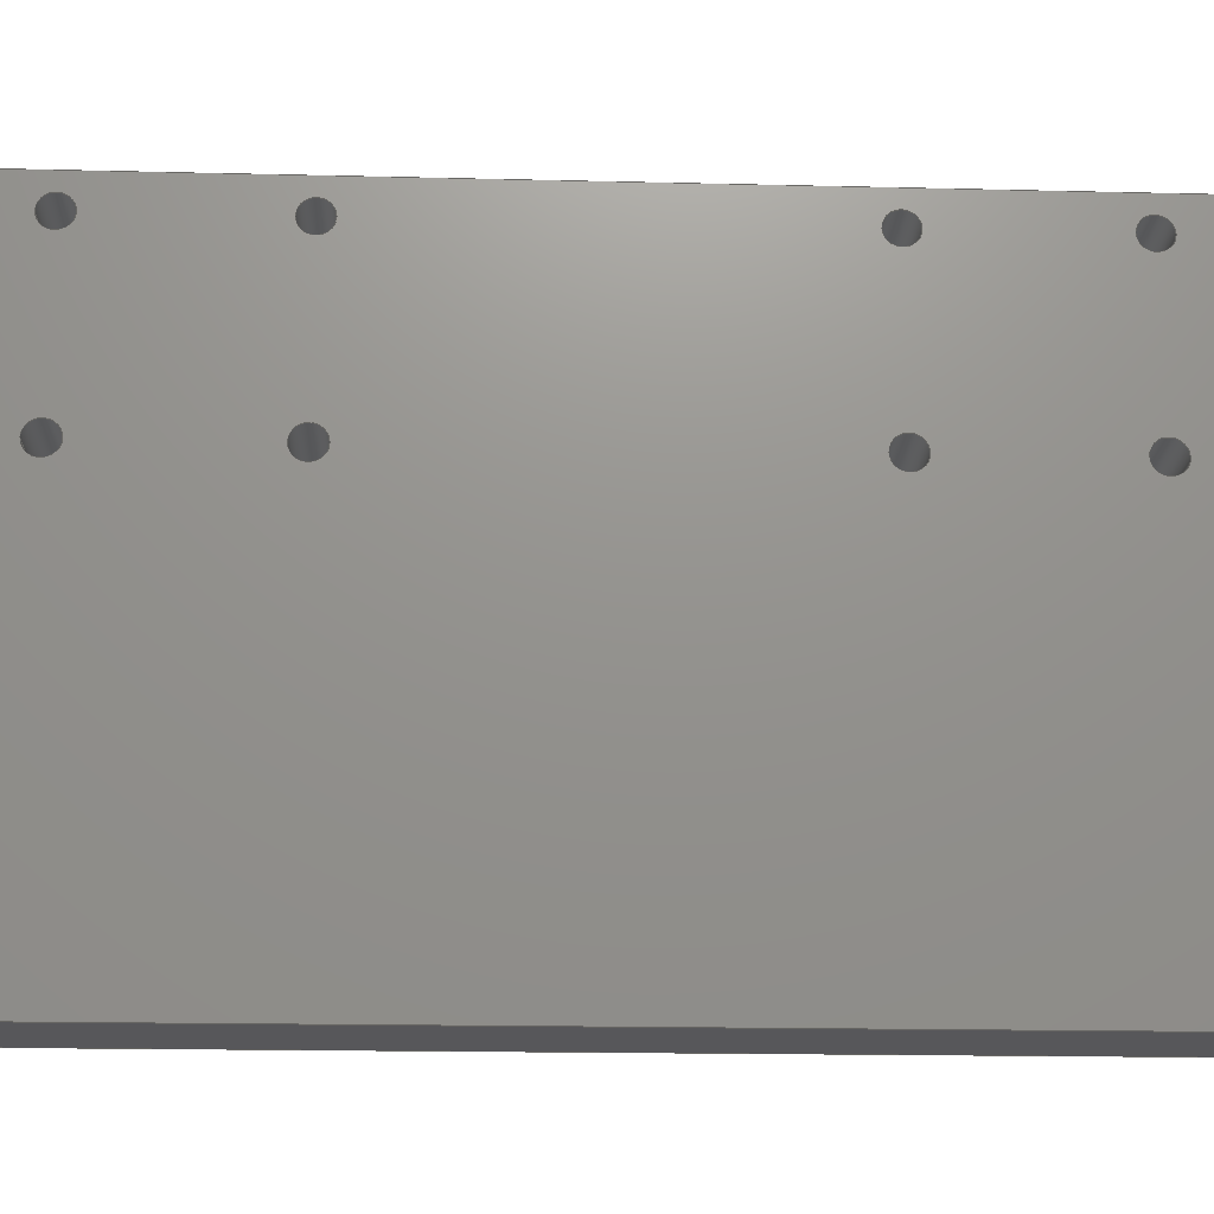
<metadata>
{"format":"step","ext":"step","renderer":"f3d","projection":"perspective","resolution":1024,"background":"white","views":[{"elev":-18.1,"azim":87.3,"up":"+Z"}]}
</metadata>
<code>
ISO-10303-21;
DATA;
#1=MECHANICAL_DESIGN_GEOMETRIC_PRESENTATION_REPRESENTATION('',(#4),#486);
#2=SHAPE_REPRESENTATION_RELATIONSHIP('SRR','None',#493,#3);
#3=ADVANCED_BREP_SHAPE_REPRESENTATION('',(#5),#485);
#4=STYLED_ITEM('',(#502),#5);
#5=MANIFOLD_SOLID_BREP('Body1',#282);
#6=FACE_BOUND('',#55,.T.);
#7=FACE_BOUND('',#56,.T.);
#8=FACE_BOUND('',#57,.T.);
#9=FACE_BOUND('',#58,.T.);
#10=FACE_BOUND('',#59,.T.);
#11=FACE_BOUND('',#60,.T.);
#12=FACE_BOUND('',#61,.T.);
#13=FACE_BOUND('',#62,.T.);
#14=FACE_BOUND('',#64,.T.);
#15=FACE_BOUND('',#65,.T.);
#16=FACE_BOUND('',#66,.T.);
#17=FACE_BOUND('',#67,.T.);
#18=FACE_BOUND('',#68,.T.);
#19=FACE_BOUND('',#69,.T.);
#20=FACE_BOUND('',#70,.T.);
#21=FACE_BOUND('',#71,.T.);
#22=PLANE('',#320);
#23=PLANE('',#321);
#24=PLANE('',#322);
#25=PLANE('',#323);
#26=PLANE('',#324);
#27=PLANE('',#325);
#28=FACE_OUTER_BOUND('',#42,.T.);
#29=FACE_OUTER_BOUND('',#43,.T.);
#30=FACE_OUTER_BOUND('',#44,.T.);
#31=FACE_OUTER_BOUND('',#45,.T.);
#32=FACE_OUTER_BOUND('',#46,.T.);
#33=FACE_OUTER_BOUND('',#47,.T.);
#34=FACE_OUTER_BOUND('',#48,.T.);
#35=FACE_OUTER_BOUND('',#49,.T.);
#36=FACE_OUTER_BOUND('',#50,.T.);
#37=FACE_OUTER_BOUND('',#51,.T.);
#38=FACE_OUTER_BOUND('',#52,.T.);
#39=FACE_OUTER_BOUND('',#53,.T.);
#40=FACE_OUTER_BOUND('',#54,.T.);
#41=FACE_OUTER_BOUND('',#63,.T.);
#42=EDGE_LOOP('',(#188,#189,#190,#191));
#43=EDGE_LOOP('',(#192,#193,#194,#195));
#44=EDGE_LOOP('',(#196,#197,#198,#199));
#45=EDGE_LOOP('',(#200,#201,#202,#203));
#46=EDGE_LOOP('',(#204,#205,#206,#207));
#47=EDGE_LOOP('',(#208,#209,#210,#211));
#48=EDGE_LOOP('',(#212,#213,#214,#215));
#49=EDGE_LOOP('',(#216,#217,#218,#219));
#50=EDGE_LOOP('',(#220,#221,#222,#223));
#51=EDGE_LOOP('',(#224,#225,#226,#227));
#52=EDGE_LOOP('',(#228,#229,#230,#231));
#53=EDGE_LOOP('',(#232,#233,#234,#235));
#54=EDGE_LOOP('',(#236,#237,#238,#239));
#55=EDGE_LOOP('',(#240));
#56=EDGE_LOOP('',(#241));
#57=EDGE_LOOP('',(#242));
#58=EDGE_LOOP('',(#243));
#59=EDGE_LOOP('',(#244));
#60=EDGE_LOOP('',(#245));
#61=EDGE_LOOP('',(#246));
#62=EDGE_LOOP('',(#247));
#63=EDGE_LOOP('',(#248,#249,#250,#251));
#64=EDGE_LOOP('',(#252));
#65=EDGE_LOOP('',(#253));
#66=EDGE_LOOP('',(#254));
#67=EDGE_LOOP('',(#255));
#68=EDGE_LOOP('',(#256));
#69=EDGE_LOOP('',(#257));
#70=EDGE_LOOP('',(#258));
#71=EDGE_LOOP('',(#259));
#72=LINE('',#413,#92);
#73=LINE('',#419,#93);
#74=LINE('',#425,#94);
#75=LINE('',#431,#95);
#76=LINE('',#437,#96);
#77=LINE('',#443,#97);
#78=LINE('',#449,#98);
#79=LINE('',#455,#99);
#80=LINE('',#460,#100);
#81=LINE('',#462,#101);
#82=LINE('',#464,#102);
#83=LINE('',#465,#103);
#84=LINE('',#468,#104);
#85=LINE('',#470,#105);
#86=LINE('',#471,#106);
#87=LINE('',#474,#107);
#88=LINE('',#476,#108);
#89=LINE('',#477,#109);
#90=LINE('',#479,#110);
#91=LINE('',#480,#111);
#92=VECTOR('',#332,3);
#93=VECTOR('',#339,3);
#94=VECTOR('',#346,3);
#95=VECTOR('',#353,3);
#96=VECTOR('',#360,3);
#97=VECTOR('',#367,3);
#98=VECTOR('',#374,3);
#99=VECTOR('',#381,3);
#100=VECTOR('',#386,10);
#101=VECTOR('',#387,10);
#102=VECTOR('',#388,10);
#103=VECTOR('',#389,10);
#104=VECTOR('',#392,10);
#105=VECTOR('',#393,10);
#106=VECTOR('',#394,10);
#107=VECTOR('',#397,10);
#108=VECTOR('',#398,10);
#109=VECTOR('',#399,10);
#110=VECTOR('',#402,10);
#111=VECTOR('',#403,10);
#112=CIRCLE('',#297,3);
#113=CIRCLE('',#298,3);
#114=CIRCLE('',#300,3);
#115=CIRCLE('',#301,3);
#116=CIRCLE('',#303,3);
#117=CIRCLE('',#304,3);
#118=CIRCLE('',#306,3);
#119=CIRCLE('',#307,3);
#120=CIRCLE('',#309,3);
#121=CIRCLE('',#310,3);
#122=CIRCLE('',#312,3);
#123=CIRCLE('',#313,3);
#124=CIRCLE('',#315,3);
#125=CIRCLE('',#316,3);
#126=CIRCLE('',#318,3);
#127=CIRCLE('',#319,3);
#128=VERTEX_POINT('',#410);
#129=VERTEX_POINT('',#412);
#130=VERTEX_POINT('',#416);
#131=VERTEX_POINT('',#418);
#132=VERTEX_POINT('',#422);
#133=VERTEX_POINT('',#424);
#134=VERTEX_POINT('',#428);
#135=VERTEX_POINT('',#430);
#136=VERTEX_POINT('',#434);
#137=VERTEX_POINT('',#436);
#138=VERTEX_POINT('',#440);
#139=VERTEX_POINT('',#442);
#140=VERTEX_POINT('',#446);
#141=VERTEX_POINT('',#448);
#142=VERTEX_POINT('',#452);
#143=VERTEX_POINT('',#454);
#144=VERTEX_POINT('',#458);
#145=VERTEX_POINT('',#459);
#146=VERTEX_POINT('',#461);
#147=VERTEX_POINT('',#463);
#148=VERTEX_POINT('',#467);
#149=VERTEX_POINT('',#469);
#150=VERTEX_POINT('',#473);
#151=VERTEX_POINT('',#475);
#152=EDGE_CURVE('',#128,#128,#112,.T.);
#153=EDGE_CURVE('',#128,#129,#72,.T.);
#154=EDGE_CURVE('',#129,#129,#113,.T.);
#155=EDGE_CURVE('',#130,#130,#114,.T.);
#156=EDGE_CURVE('',#130,#131,#73,.T.);
#157=EDGE_CURVE('',#131,#131,#115,.T.);
#158=EDGE_CURVE('',#132,#132,#116,.T.);
#159=EDGE_CURVE('',#132,#133,#74,.T.);
#160=EDGE_CURVE('',#133,#133,#117,.T.);
#161=EDGE_CURVE('',#134,#134,#118,.T.);
#162=EDGE_CURVE('',#134,#135,#75,.T.);
#163=EDGE_CURVE('',#135,#135,#119,.T.);
#164=EDGE_CURVE('',#136,#136,#120,.T.);
#165=EDGE_CURVE('',#136,#137,#76,.T.);
#166=EDGE_CURVE('',#137,#137,#121,.T.);
#167=EDGE_CURVE('',#138,#138,#122,.T.);
#168=EDGE_CURVE('',#138,#139,#77,.T.);
#169=EDGE_CURVE('',#139,#139,#123,.T.);
#170=EDGE_CURVE('',#140,#140,#124,.T.);
#171=EDGE_CURVE('',#140,#141,#78,.T.);
#172=EDGE_CURVE('',#141,#141,#125,.T.);
#173=EDGE_CURVE('',#142,#142,#126,.T.);
#174=EDGE_CURVE('',#142,#143,#79,.T.);
#175=EDGE_CURVE('',#143,#143,#127,.T.);
#176=EDGE_CURVE('',#144,#145,#80,.T.);
#177=EDGE_CURVE('',#144,#146,#81,.T.);
#178=EDGE_CURVE('',#147,#146,#82,.T.);
#179=EDGE_CURVE('',#145,#147,#83,.T.);
#180=EDGE_CURVE('',#148,#145,#84,.T.);
#181=EDGE_CURVE('',#149,#147,#85,.T.);
#182=EDGE_CURVE('',#148,#149,#86,.T.);
#183=EDGE_CURVE('',#150,#148,#87,.T.);
#184=EDGE_CURVE('',#151,#149,#88,.T.);
#185=EDGE_CURVE('',#150,#151,#89,.T.);
#186=EDGE_CURVE('',#144,#150,#90,.T.);
#187=EDGE_CURVE('',#146,#151,#91,.T.);
#188=ORIENTED_EDGE('',*,*,#152,.F.);
#189=ORIENTED_EDGE('',*,*,#153,.T.);
#190=ORIENTED_EDGE('',*,*,#154,.T.);
#191=ORIENTED_EDGE('',*,*,#153,.F.);
#192=ORIENTED_EDGE('',*,*,#155,.F.);
#193=ORIENTED_EDGE('',*,*,#156,.T.);
#194=ORIENTED_EDGE('',*,*,#157,.T.);
#195=ORIENTED_EDGE('',*,*,#156,.F.);
#196=ORIENTED_EDGE('',*,*,#158,.F.);
#197=ORIENTED_EDGE('',*,*,#159,.T.);
#198=ORIENTED_EDGE('',*,*,#160,.T.);
#199=ORIENTED_EDGE('',*,*,#159,.F.);
#200=ORIENTED_EDGE('',*,*,#161,.F.);
#201=ORIENTED_EDGE('',*,*,#162,.T.);
#202=ORIENTED_EDGE('',*,*,#163,.T.);
#203=ORIENTED_EDGE('',*,*,#162,.F.);
#204=ORIENTED_EDGE('',*,*,#164,.F.);
#205=ORIENTED_EDGE('',*,*,#165,.T.);
#206=ORIENTED_EDGE('',*,*,#166,.T.);
#207=ORIENTED_EDGE('',*,*,#165,.F.);
#208=ORIENTED_EDGE('',*,*,#167,.F.);
#209=ORIENTED_EDGE('',*,*,#168,.T.);
#210=ORIENTED_EDGE('',*,*,#169,.T.);
#211=ORIENTED_EDGE('',*,*,#168,.F.);
#212=ORIENTED_EDGE('',*,*,#170,.F.);
#213=ORIENTED_EDGE('',*,*,#171,.T.);
#214=ORIENTED_EDGE('',*,*,#172,.T.);
#215=ORIENTED_EDGE('',*,*,#171,.F.);
#216=ORIENTED_EDGE('',*,*,#173,.F.);
#217=ORIENTED_EDGE('',*,*,#174,.T.);
#218=ORIENTED_EDGE('',*,*,#175,.T.);
#219=ORIENTED_EDGE('',*,*,#174,.F.);
#220=ORIENTED_EDGE('',*,*,#176,.F.);
#221=ORIENTED_EDGE('',*,*,#177,.T.);
#222=ORIENTED_EDGE('',*,*,#178,.F.);
#223=ORIENTED_EDGE('',*,*,#179,.F.);
#224=ORIENTED_EDGE('',*,*,#180,.T.);
#225=ORIENTED_EDGE('',*,*,#179,.T.);
#226=ORIENTED_EDGE('',*,*,#181,.F.);
#227=ORIENTED_EDGE('',*,*,#182,.F.);
#228=ORIENTED_EDGE('',*,*,#183,.T.);
#229=ORIENTED_EDGE('',*,*,#182,.T.);
#230=ORIENTED_EDGE('',*,*,#184,.F.);
#231=ORIENTED_EDGE('',*,*,#185,.F.);
#232=ORIENTED_EDGE('',*,*,#186,.T.);
#233=ORIENTED_EDGE('',*,*,#185,.T.);
#234=ORIENTED_EDGE('',*,*,#187,.F.);
#235=ORIENTED_EDGE('',*,*,#177,.F.);
#236=ORIENTED_EDGE('',*,*,#187,.T.);
#237=ORIENTED_EDGE('',*,*,#184,.T.);
#238=ORIENTED_EDGE('',*,*,#181,.T.);
#239=ORIENTED_EDGE('',*,*,#178,.T.);
#240=ORIENTED_EDGE('',*,*,#173,.T.);
#241=ORIENTED_EDGE('',*,*,#170,.T.);
#242=ORIENTED_EDGE('',*,*,#167,.T.);
#243=ORIENTED_EDGE('',*,*,#164,.T.);
#244=ORIENTED_EDGE('',*,*,#161,.T.);
#245=ORIENTED_EDGE('',*,*,#158,.T.);
#246=ORIENTED_EDGE('',*,*,#155,.T.);
#247=ORIENTED_EDGE('',*,*,#152,.T.);
#248=ORIENTED_EDGE('',*,*,#186,.F.);
#249=ORIENTED_EDGE('',*,*,#176,.T.);
#250=ORIENTED_EDGE('',*,*,#180,.F.);
#251=ORIENTED_EDGE('',*,*,#183,.F.);
#252=ORIENTED_EDGE('',*,*,#175,.F.);
#253=ORIENTED_EDGE('',*,*,#172,.F.);
#254=ORIENTED_EDGE('',*,*,#169,.F.);
#255=ORIENTED_EDGE('',*,*,#166,.F.);
#256=ORIENTED_EDGE('',*,*,#163,.F.);
#257=ORIENTED_EDGE('',*,*,#160,.F.);
#258=ORIENTED_EDGE('',*,*,#157,.F.);
#259=ORIENTED_EDGE('',*,*,#154,.F.);
#260=CYLINDRICAL_SURFACE('',#296,3);
#261=CYLINDRICAL_SURFACE('',#299,3);
#262=CYLINDRICAL_SURFACE('',#302,3);
#263=CYLINDRICAL_SURFACE('',#305,3);
#264=CYLINDRICAL_SURFACE('',#308,3);
#265=CYLINDRICAL_SURFACE('',#311,3);
#266=CYLINDRICAL_SURFACE('',#314,3);
#267=CYLINDRICAL_SURFACE('',#317,3);
#268=ADVANCED_FACE('',(#28),#260,.F.);
#269=ADVANCED_FACE('',(#29),#261,.F.);
#270=ADVANCED_FACE('',(#30),#262,.F.);
#271=ADVANCED_FACE('',(#31),#263,.F.);
#272=ADVANCED_FACE('',(#32),#264,.F.);
#273=ADVANCED_FACE('',(#33),#265,.F.);
#274=ADVANCED_FACE('',(#34),#266,.F.);
#275=ADVANCED_FACE('',(#35),#267,.F.);
#276=ADVANCED_FACE('',(#36),#22,.T.);
#277=ADVANCED_FACE('',(#37),#23,.T.);
#278=ADVANCED_FACE('',(#38),#24,.T.);
#279=ADVANCED_FACE('',(#39),#25,.T.);
#280=ADVANCED_FACE('',(#40,#6,#7,#8,#9,#10,#11,#12,#13),#26,.T.);
#281=ADVANCED_FACE('',(#41,#14,#15,#16,#17,#18,#19,#20,#21),#27,.F.);
#282=CLOSED_SHELL('',(#268,#269,#270,#271,#272,#273,#274,#275,#276,#277,
#278,#279,#280,#281));
#283=DERIVED_UNIT_ELEMENT(#285,1);
#284=DERIVED_UNIT_ELEMENT(#488,3);
#285=(
MASS_UNIT()
NAMED_UNIT(*)
SI_UNIT(.KILO.,.GRAM.)
);
#286=DERIVED_UNIT((#283,#284));
#287=MEASURE_REPRESENTATION_ITEM('density measure',
POSITIVE_RATIO_MEASURE(7850),#286);
#288=PROPERTY_DEFINITION_REPRESENTATION(#293,#290);
#289=PROPERTY_DEFINITION_REPRESENTATION(#294,#291);
#290=REPRESENTATION('material name',(#292),#485);
#291=REPRESENTATION('density',(#287),#485);
#292=DESCRIPTIVE_REPRESENTATION_ITEM('Steel','Steel');
#293=PROPERTY_DEFINITION('material property','material name',#495);
#294=PROPERTY_DEFINITION('material property','density of part',#495);
#295=AXIS2_PLACEMENT_3D('placement',#408,#326,#327);
#296=AXIS2_PLACEMENT_3D('',#409,#328,#329);
#297=AXIS2_PLACEMENT_3D('',#411,#330,#331);
#298=AXIS2_PLACEMENT_3D('',#414,#333,#334);
#299=AXIS2_PLACEMENT_3D('',#415,#335,#336);
#300=AXIS2_PLACEMENT_3D('',#417,#337,#338);
#301=AXIS2_PLACEMENT_3D('',#420,#340,#341);
#302=AXIS2_PLACEMENT_3D('',#421,#342,#343);
#303=AXIS2_PLACEMENT_3D('',#423,#344,#345);
#304=AXIS2_PLACEMENT_3D('',#426,#347,#348);
#305=AXIS2_PLACEMENT_3D('',#427,#349,#350);
#306=AXIS2_PLACEMENT_3D('',#429,#351,#352);
#307=AXIS2_PLACEMENT_3D('',#432,#354,#355);
#308=AXIS2_PLACEMENT_3D('',#433,#356,#357);
#309=AXIS2_PLACEMENT_3D('',#435,#358,#359);
#310=AXIS2_PLACEMENT_3D('',#438,#361,#362);
#311=AXIS2_PLACEMENT_3D('',#439,#363,#364);
#312=AXIS2_PLACEMENT_3D('',#441,#365,#366);
#313=AXIS2_PLACEMENT_3D('',#444,#368,#369);
#314=AXIS2_PLACEMENT_3D('',#445,#370,#371);
#315=AXIS2_PLACEMENT_3D('',#447,#372,#373);
#316=AXIS2_PLACEMENT_3D('',#450,#375,#376);
#317=AXIS2_PLACEMENT_3D('',#451,#377,#378);
#318=AXIS2_PLACEMENT_3D('',#453,#379,#380);
#319=AXIS2_PLACEMENT_3D('',#456,#382,#383);
#320=AXIS2_PLACEMENT_3D('',#457,#384,#385);
#321=AXIS2_PLACEMENT_3D('',#466,#390,#391);
#322=AXIS2_PLACEMENT_3D('',#472,#395,#396);
#323=AXIS2_PLACEMENT_3D('',#478,#400,#401);
#324=AXIS2_PLACEMENT_3D('',#481,#404,#405);
#325=AXIS2_PLACEMENT_3D('',#482,#406,#407);
#326=DIRECTION('axis',(0,0,1));
#327=DIRECTION('refdir',(1,0,0));
#328=DIRECTION('center_axis',(1,0,0));
#329=DIRECTION('ref_axis',(0,1,0));
#330=DIRECTION('center_axis',(-1,0,0));
#331=DIRECTION('ref_axis',(0,1,0));
#332=DIRECTION('',(-1,0,0));
#333=DIRECTION('center_axis',(-1,0,0));
#334=DIRECTION('ref_axis',(0,1,0));
#335=DIRECTION('center_axis',(1,0,0));
#336=DIRECTION('ref_axis',(0,1,0));
#337=DIRECTION('center_axis',(-1,0,0));
#338=DIRECTION('ref_axis',(0,1,0));
#339=DIRECTION('',(-1,0,0));
#340=DIRECTION('center_axis',(-1,0,0));
#341=DIRECTION('ref_axis',(0,1,0));
#342=DIRECTION('center_axis',(1,0,0));
#343=DIRECTION('ref_axis',(0,1,0));
#344=DIRECTION('center_axis',(-1,0,0));
#345=DIRECTION('ref_axis',(0,1,0));
#346=DIRECTION('',(-1,0,0));
#347=DIRECTION('center_axis',(-1,0,0));
#348=DIRECTION('ref_axis',(0,1,0));
#349=DIRECTION('center_axis',(1,0,0));
#350=DIRECTION('ref_axis',(0,1,0));
#351=DIRECTION('center_axis',(-1,0,0));
#352=DIRECTION('ref_axis',(0,1,0));
#353=DIRECTION('',(-1,0,0));
#354=DIRECTION('center_axis',(-1,0,0));
#355=DIRECTION('ref_axis',(0,1,0));
#356=DIRECTION('center_axis',(1,0,0));
#357=DIRECTION('ref_axis',(0,1,0));
#358=DIRECTION('center_axis',(-1,0,0));
#359=DIRECTION('ref_axis',(0,1,0));
#360=DIRECTION('',(-1,0,0));
#361=DIRECTION('center_axis',(-1,0,0));
#362=DIRECTION('ref_axis',(0,1,0));
#363=DIRECTION('center_axis',(1,0,0));
#364=DIRECTION('ref_axis',(0,1,0));
#365=DIRECTION('center_axis',(-1,0,0));
#366=DIRECTION('ref_axis',(0,1,0));
#367=DIRECTION('',(-1,0,0));
#368=DIRECTION('center_axis',(-1,0,0));
#369=DIRECTION('ref_axis',(0,1,0));
#370=DIRECTION('center_axis',(1,0,0));
#371=DIRECTION('ref_axis',(0,1,0));
#372=DIRECTION('center_axis',(-1,0,0));
#373=DIRECTION('ref_axis',(0,1,0));
#374=DIRECTION('',(-1,0,0));
#375=DIRECTION('center_axis',(-1,0,0));
#376=DIRECTION('ref_axis',(0,1,0));
#377=DIRECTION('center_axis',(1,0,0));
#378=DIRECTION('ref_axis',(0,1,0));
#379=DIRECTION('center_axis',(-1,0,0));
#380=DIRECTION('ref_axis',(0,1,0));
#381=DIRECTION('',(-1,0,0));
#382=DIRECTION('center_axis',(-1,0,0));
#383=DIRECTION('ref_axis',(0,1,0));
#384=DIRECTION('center_axis',(0,0,1));
#385=DIRECTION('ref_axis',(0,-1,0));
#386=DIRECTION('',(0,1,0));
#387=DIRECTION('',(1,0,0));
#388=DIRECTION('',(0,-1,0));
#389=DIRECTION('',(1,0,0));
#390=DIRECTION('center_axis',(0,1,-2.865e-16));
#391=DIRECTION('ref_axis',(0,2.865e-16,1));
#392=DIRECTION('',(0,2.865e-16,1));
#393=DIRECTION('',(0,2.865e-16,1));
#394=DIRECTION('',(1,0,0));
#395=DIRECTION('center_axis',(0,0,-1));
#396=DIRECTION('ref_axis',(0,1,0));
#397=DIRECTION('',(0,1,0));
#398=DIRECTION('',(0,1,0));
#399=DIRECTION('',(1,0,0));
#400=DIRECTION('center_axis',(0,-1,3.044e-16));
#401=DIRECTION('ref_axis',(0,-3.044e-16,-1));
#402=DIRECTION('',(0,-3.044e-16,-1));
#403=DIRECTION('',(0,-3.044e-16,-1));
#404=DIRECTION('center_axis',(1,0,0));
#405=DIRECTION('ref_axis',(0,1,0));
#406=DIRECTION('center_axis',(1,0,0));
#407=DIRECTION('ref_axis',(0,1,0));
#408=CARTESIAN_POINT('',(0,0,0));
#409=CARTESIAN_POINT('Origin',(-1.776e-14,24.72,157.9));
#410=CARTESIAN_POINT('',(20,21.72,157.9));
#411=CARTESIAN_POINT('Origin',(20,24.72,157.9));
#412=CARTESIAN_POINT('',(-1.776e-14,21.72,157.9));
#413=CARTESIAN_POINT('',(-1.776e-14,21.72,157.9));
#414=CARTESIAN_POINT('Origin',(-1.776e-14,24.72,157.9));
#415=CARTESIAN_POINT('Origin',(0,62.12,157.9));
#416=CARTESIAN_POINT('',(20,59.12,157.9));
#417=CARTESIAN_POINT('Origin',(20,62.12,157.9));
#418=CARTESIAN_POINT('',(0,59.12,157.9));
#419=CARTESIAN_POINT('',(0,59.12,157.9));
#420=CARTESIAN_POINT('Origin',(0,62.12,157.9));
#421=CARTESIAN_POINT('Origin',(0,147.3,157.9));
#422=CARTESIAN_POINT('',(20,144.3,157.9));
#423=CARTESIAN_POINT('Origin',(20,147.3,157.9));
#424=CARTESIAN_POINT('',(0,144.3,157.9));
#425=CARTESIAN_POINT('',(0,144.3,157.9));
#426=CARTESIAN_POINT('Origin',(0,147.3,157.9));
#427=CARTESIAN_POINT('Origin',(-1.776e-14,184.7,157.9));
#428=CARTESIAN_POINT('',(20,181.7,157.9));
#429=CARTESIAN_POINT('Origin',(20,184.7,157.9));
#430=CARTESIAN_POINT('',(-1.776e-14,181.7,157.9));
#431=CARTESIAN_POINT('',(-1.776e-14,181.7,157.9));
#432=CARTESIAN_POINT('Origin',(-1.776e-14,184.7,157.9));
#433=CARTESIAN_POINT('Origin',(0,184.7,122.9));
#434=CARTESIAN_POINT('',(20,181.7,122.9));
#435=CARTESIAN_POINT('Origin',(20,184.7,122.9));
#436=CARTESIAN_POINT('',(0,181.7,122.9));
#437=CARTESIAN_POINT('',(0,181.7,122.9));
#438=CARTESIAN_POINT('Origin',(0,184.7,122.9));
#439=CARTESIAN_POINT('Origin',(0,24.72,122.9));
#440=CARTESIAN_POINT('',(20,21.72,122.9));
#441=CARTESIAN_POINT('Origin',(20,24.72,122.9));
#442=CARTESIAN_POINT('',(0,21.72,122.9));
#443=CARTESIAN_POINT('',(0,21.72,122.9));
#444=CARTESIAN_POINT('Origin',(0,24.72,122.9));
#445=CARTESIAN_POINT('Origin',(0,62.12,122.9));
#446=CARTESIAN_POINT('',(20,59.12,122.9));
#447=CARTESIAN_POINT('Origin',(20,62.12,122.9));
#448=CARTESIAN_POINT('',(0,59.12,122.9));
#449=CARTESIAN_POINT('',(0,59.12,122.9));
#450=CARTESIAN_POINT('Origin',(0,62.12,122.9));
#451=CARTESIAN_POINT('Origin',(0,147.3,122.9));
#452=CARTESIAN_POINT('',(20,144.3,122.9));
#453=CARTESIAN_POINT('Origin',(20,147.3,122.9));
#454=CARTESIAN_POINT('',(0,144.3,122.9));
#455=CARTESIAN_POINT('',(0,144.3,122.9));
#456=CARTESIAN_POINT('Origin',(0,147.3,122.9));
#457=CARTESIAN_POINT('Origin',(0,194.7,164.4));
#458=CARTESIAN_POINT('',(0,14.72,164.4));
#459=CARTESIAN_POINT('',(0,194.7,164.4));
#460=CARTESIAN_POINT('',(0,14.72,164.4));
#461=CARTESIAN_POINT('',(20,14.72,164.4));
#462=CARTESIAN_POINT('',(0,14.72,164.4));
#463=CARTESIAN_POINT('',(20,194.7,164.4));
#464=CARTESIAN_POINT('',(20,14.72,164.4));
#465=CARTESIAN_POINT('',(0,194.7,164.4));
#466=CARTESIAN_POINT('Origin',(0,194.7,40.45));
#467=CARTESIAN_POINT('',(0,194.7,40.45));
#468=CARTESIAN_POINT('',(0,194.7,40.45));
#469=CARTESIAN_POINT('',(20,194.7,40.45));
#470=CARTESIAN_POINT('',(20,194.7,40.45));
#471=CARTESIAN_POINT('',(0,194.7,40.45));
#472=CARTESIAN_POINT('Origin',(0,14.72,40.45));
#473=CARTESIAN_POINT('',(0,14.72,40.45));
#474=CARTESIAN_POINT('',(0,14.72,40.45));
#475=CARTESIAN_POINT('',(20,14.72,40.45));
#476=CARTESIAN_POINT('',(20,14.72,40.45));
#477=CARTESIAN_POINT('',(0,14.72,40.45));
#478=CARTESIAN_POINT('Origin',(0,14.72,164.4));
#479=CARTESIAN_POINT('',(0,14.72,164.4));
#480=CARTESIAN_POINT('',(20,14.72,164.4));
#481=CARTESIAN_POINT('Origin',(20,104.7,102.4));
#482=CARTESIAN_POINT('Origin',(0,104.7,102.4));
#483=UNCERTAINTY_MEASURE_WITH_UNIT(LENGTH_MEASURE(0.01),#487,
'DISTANCE_ACCURACY_VALUE',
'Maximum model space distance between geometric entities at asserted c
onnectivities');
#484=UNCERTAINTY_MEASURE_WITH_UNIT(LENGTH_MEASURE(0.01),#487,
'DISTANCE_ACCURACY_VALUE',
'Maximum model space distance between geometric entities at asserted c
onnectivities');
#485=(
GEOMETRIC_REPRESENTATION_CONTEXT(3)
GLOBAL_UNCERTAINTY_ASSIGNED_CONTEXT((#483))
GLOBAL_UNIT_ASSIGNED_CONTEXT((#487,#489,#490))
REPRESENTATION_CONTEXT('','3D')
);
#486=(
GEOMETRIC_REPRESENTATION_CONTEXT(3)
GLOBAL_UNCERTAINTY_ASSIGNED_CONTEXT((#484))
GLOBAL_UNIT_ASSIGNED_CONTEXT((#487,#489,#490))
REPRESENTATION_CONTEXT('','3D')
);
#487=(
LENGTH_UNIT()
NAMED_UNIT(*)
SI_UNIT(.MILLI.,.METRE.)
);
#488=(
LENGTH_UNIT()
NAMED_UNIT(*)
SI_UNIT($,.METRE.)
);
#489=(
NAMED_UNIT(*)
PLANE_ANGLE_UNIT()
SI_UNIT($,.RADIAN.)
);
#490=(
NAMED_UNIT(*)
SI_UNIT($,.STERADIAN.)
SOLID_ANGLE_UNIT()
);
#491=SHAPE_DEFINITION_REPRESENTATION(#492,#493);
#492=PRODUCT_DEFINITION_SHAPE('',$,#495);
#493=SHAPE_REPRESENTATION('',(#295),#485);
#494=PRODUCT_DEFINITION_CONTEXT('part definition',#499,'design');
#495=PRODUCT_DEFINITION('Slider Plate v2 (2)','Slider Plate v2 (2)',#496,
#494);
#496=PRODUCT_DEFINITION_FORMATION('',$,#501);
#497=PRODUCT_RELATED_PRODUCT_CATEGORY('Slider Plate v2 (2)',
'Slider Plate v2 (2)',(#501));
#498=APPLICATION_PROTOCOL_DEFINITION('international standard',
'automotive_design',2009,#499);
#499=APPLICATION_CONTEXT(
'Core Data for Automotive Mechanical Design Process');
#500=PRODUCT_CONTEXT('part definition',#499,'mechanical');
#501=PRODUCT('Slider Plate v2 (2)','Slider Plate v2 (2)',$,(#500));
#502=PRESENTATION_STYLE_ASSIGNMENT((#503));
#503=SURFACE_STYLE_USAGE(.BOTH.,#504);
#504=SURFACE_SIDE_STYLE('',(#505));
#505=SURFACE_STYLE_FILL_AREA(#506);
#506=FILL_AREA_STYLE('Aluminum - Anodized Glossy (Blue)',(#507));
#507=FILL_AREA_STYLE_COLOUR('Aluminum - Anodized Glossy (Blue)',#508);
#508=COLOUR_RGB('Aluminum - Anodized Glossy (Blue)',0.349,0.5843,
0.8549);
ENDSEC;
END-ISO-10303-21;

</code>
